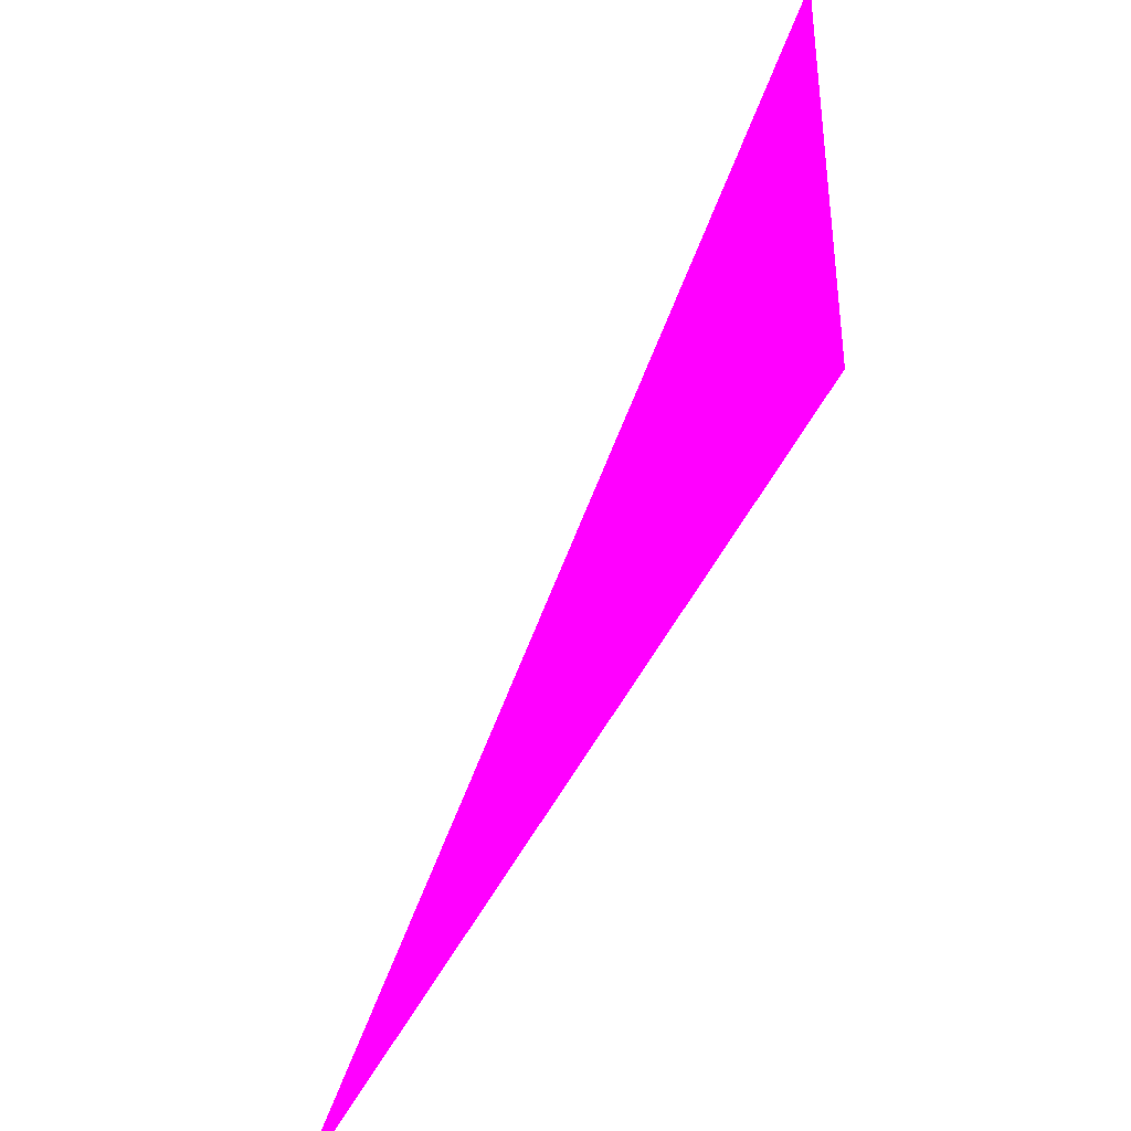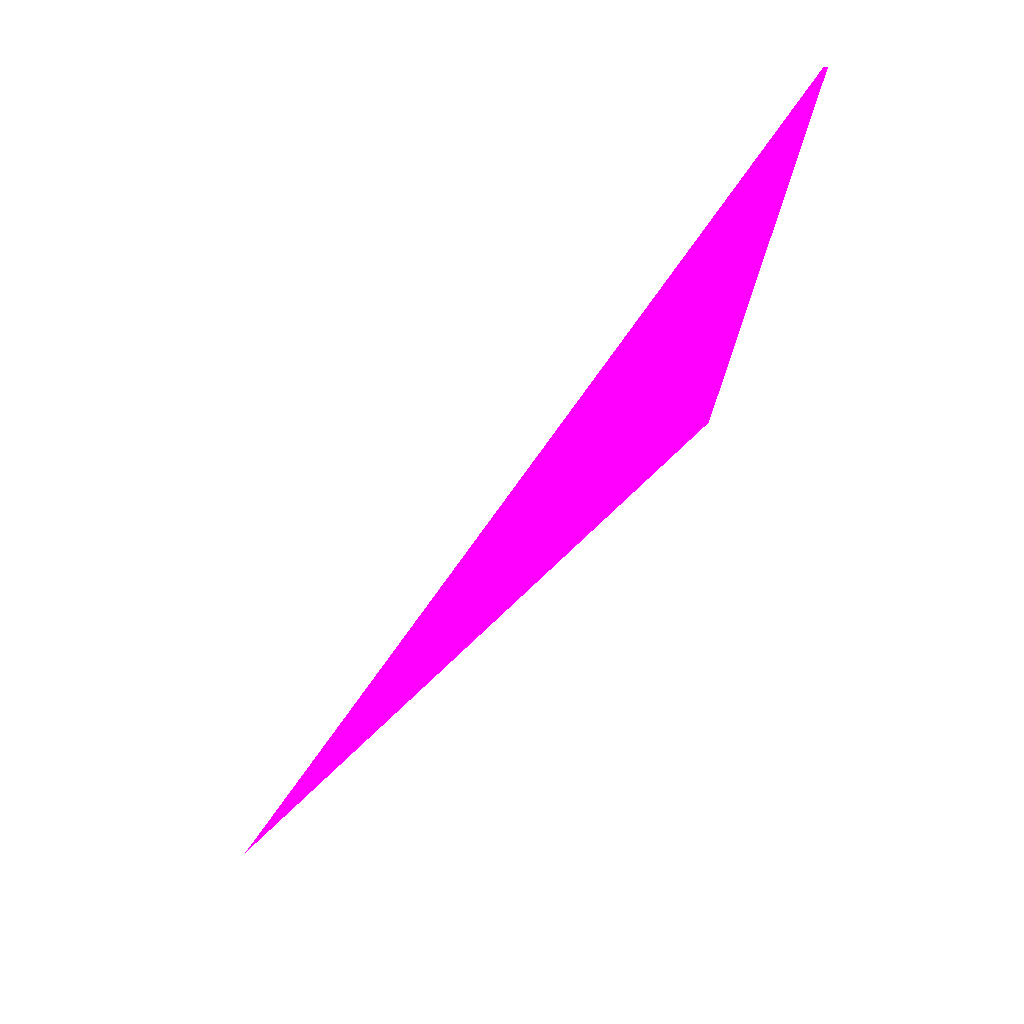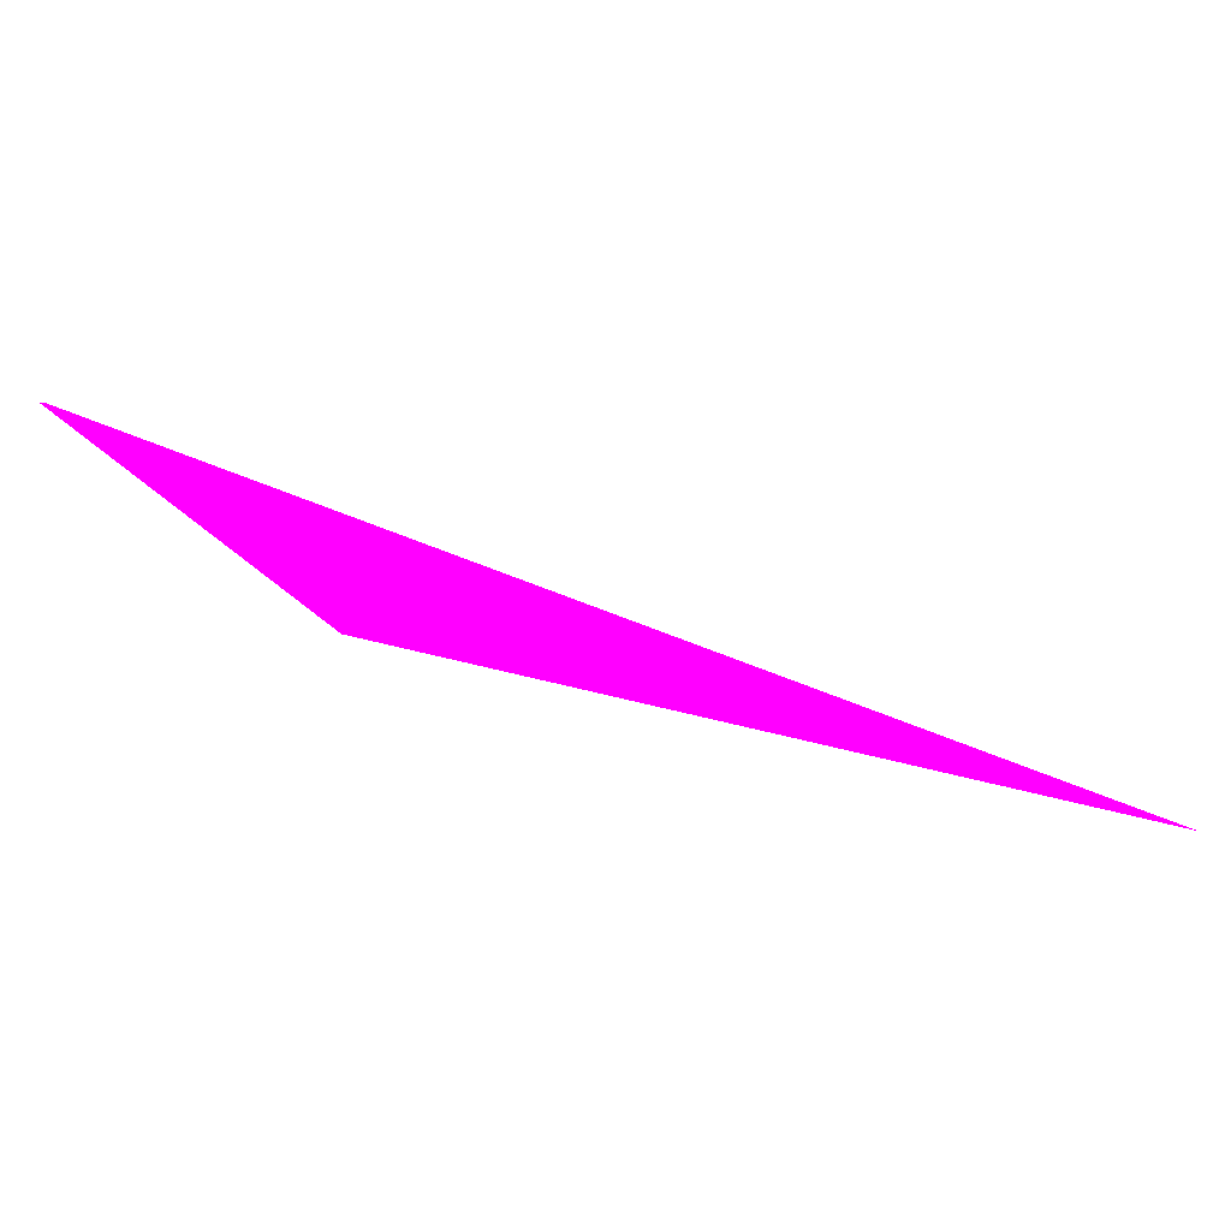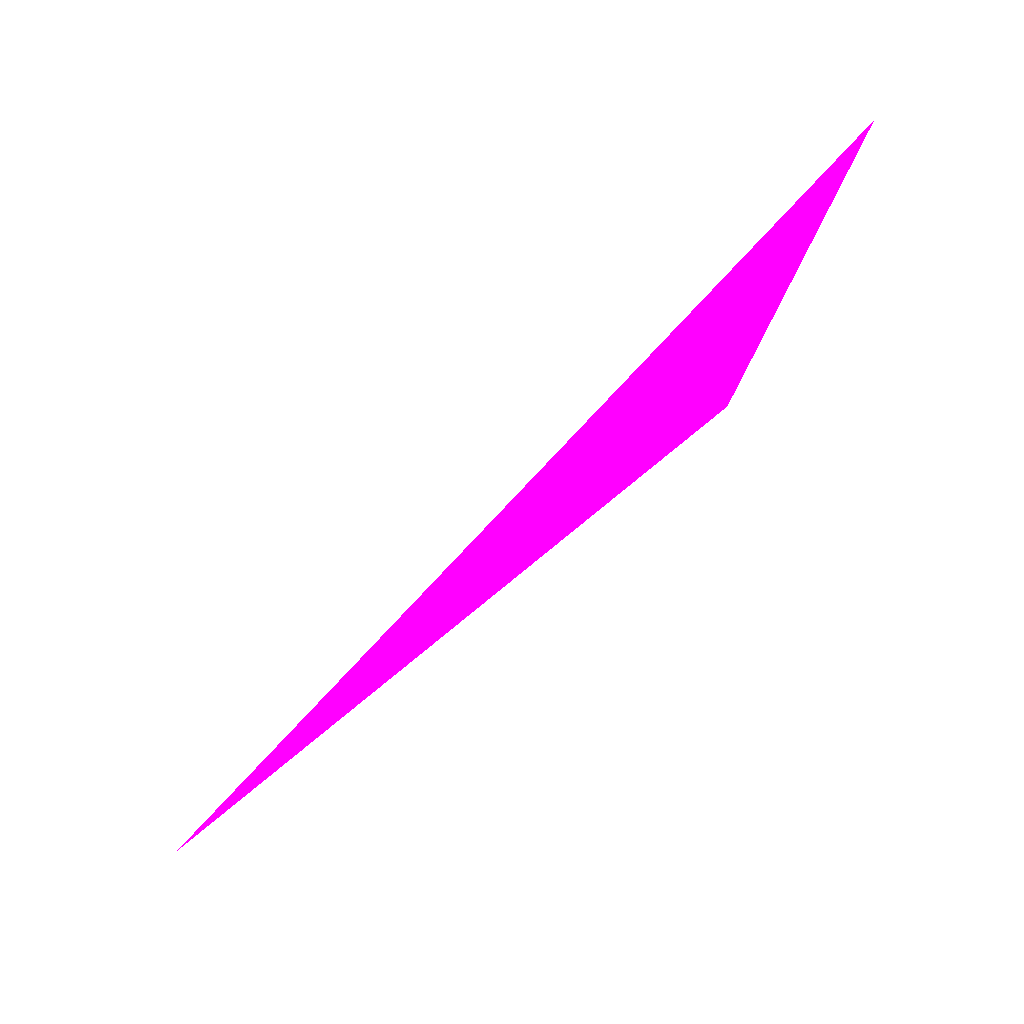
<metadata>
{"format":"obj","ext":"obj","renderer":"f3d","projection":"perspective","resolution":1024,"background":"white","views":[{"elev":33.9,"azim":134.7,"up":"+Y"},{"elev":-52.0,"azim":-165.5,"up":"+Z"},{"elev":55.3,"azim":-22.2,"up":"+Z"},{"elev":-60.8,"azim":-173.9,"up":"+Z"}]}
</metadata>
<code>
o geometry_0
v 6.125e+05 5.855e+06 648 1 0 1
v 6.125e+05 5.855e+06 654.1 1 0 1
v 6.125e+05 5.855e+06 654.1 1 0 1
v 6.125e+05 5.855e+06 648 1 0 1
f 3 1 2
f 2 1 4
f 3 2 4
f 3 4 1

</code>
